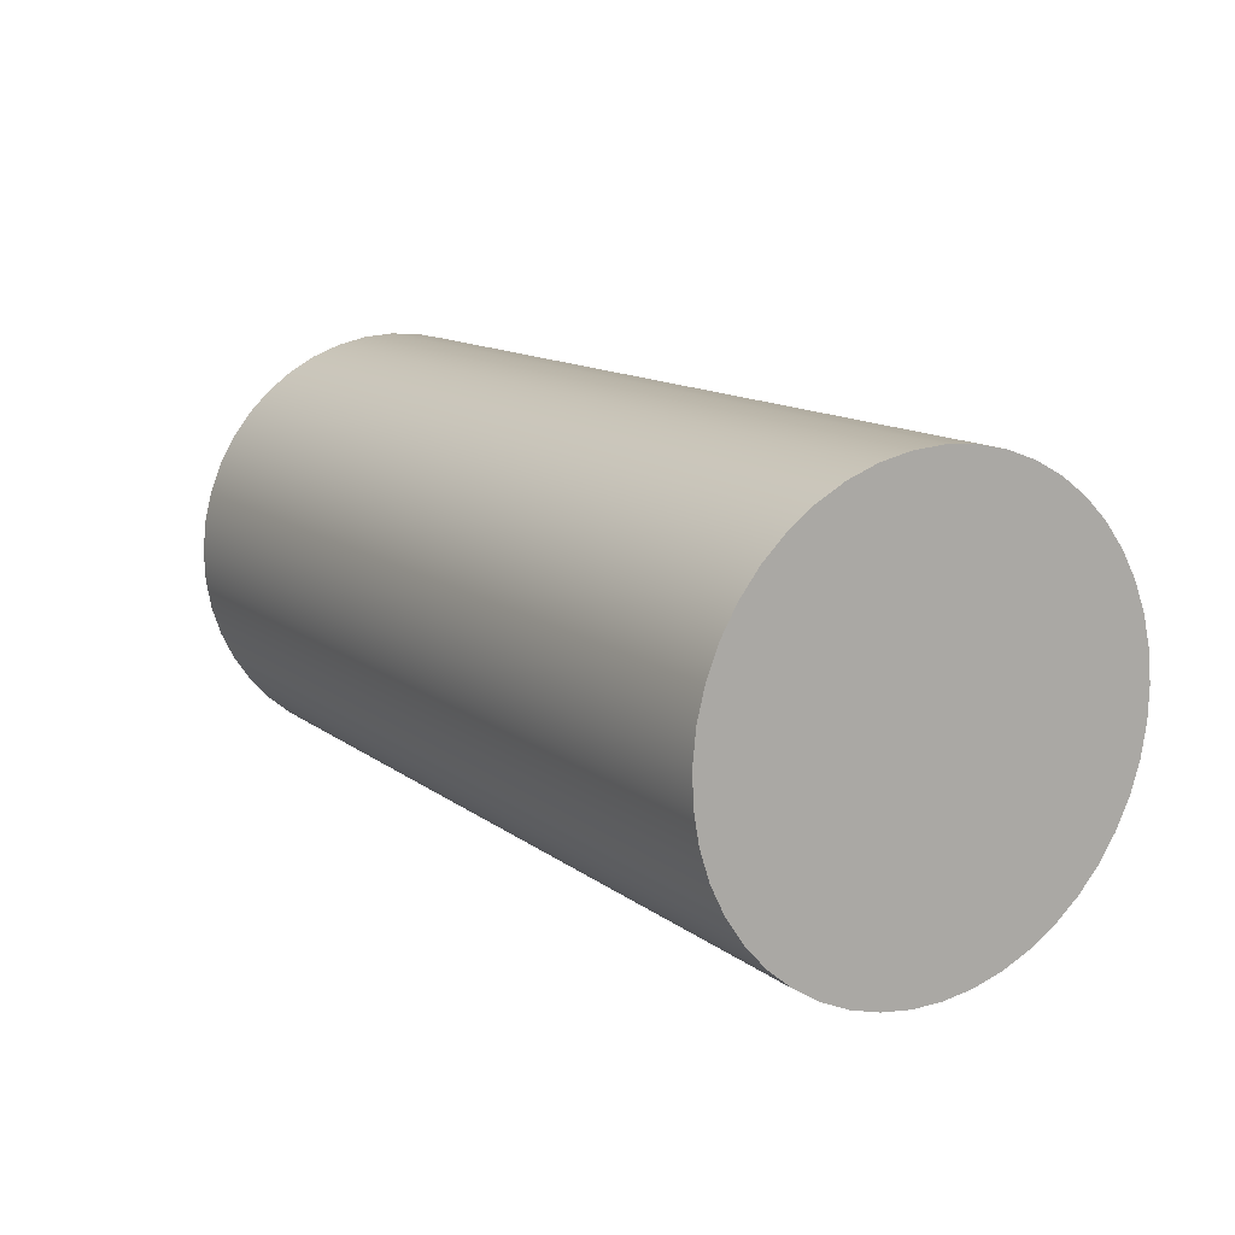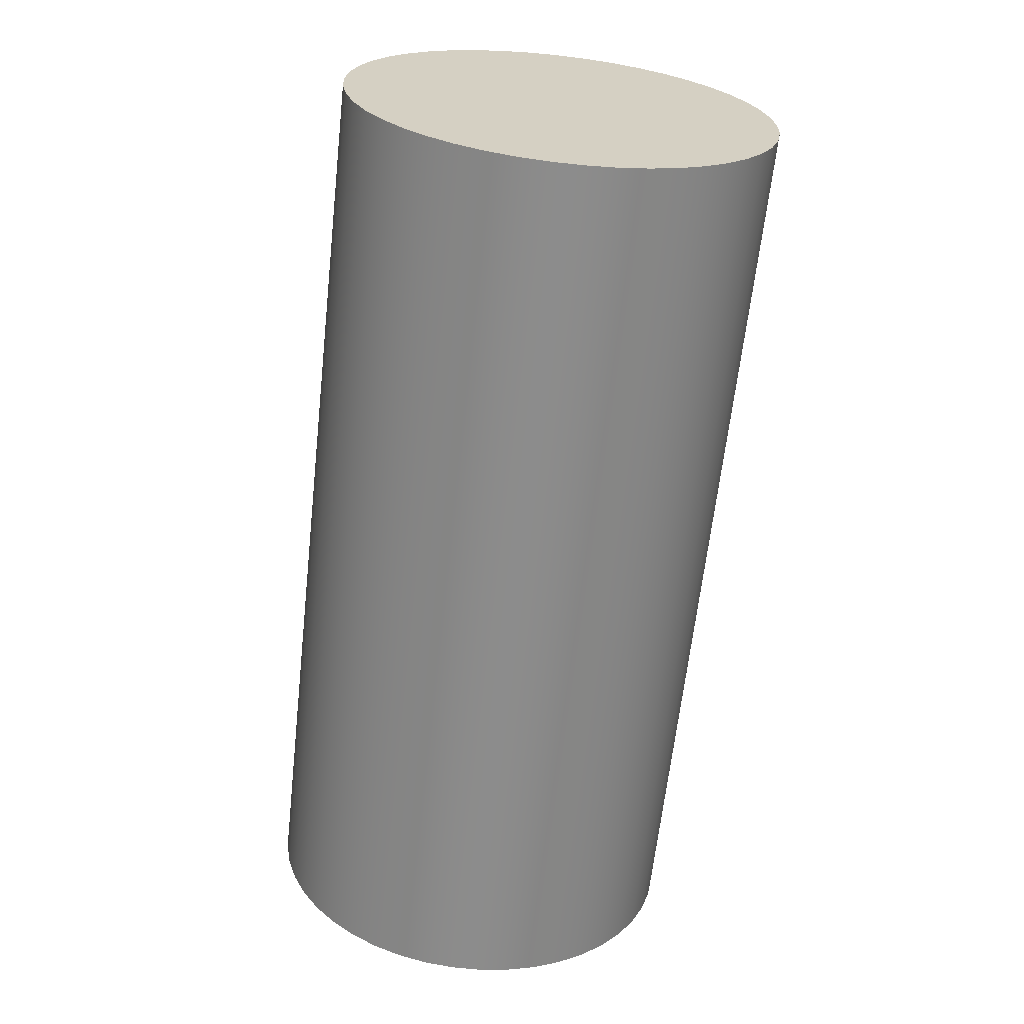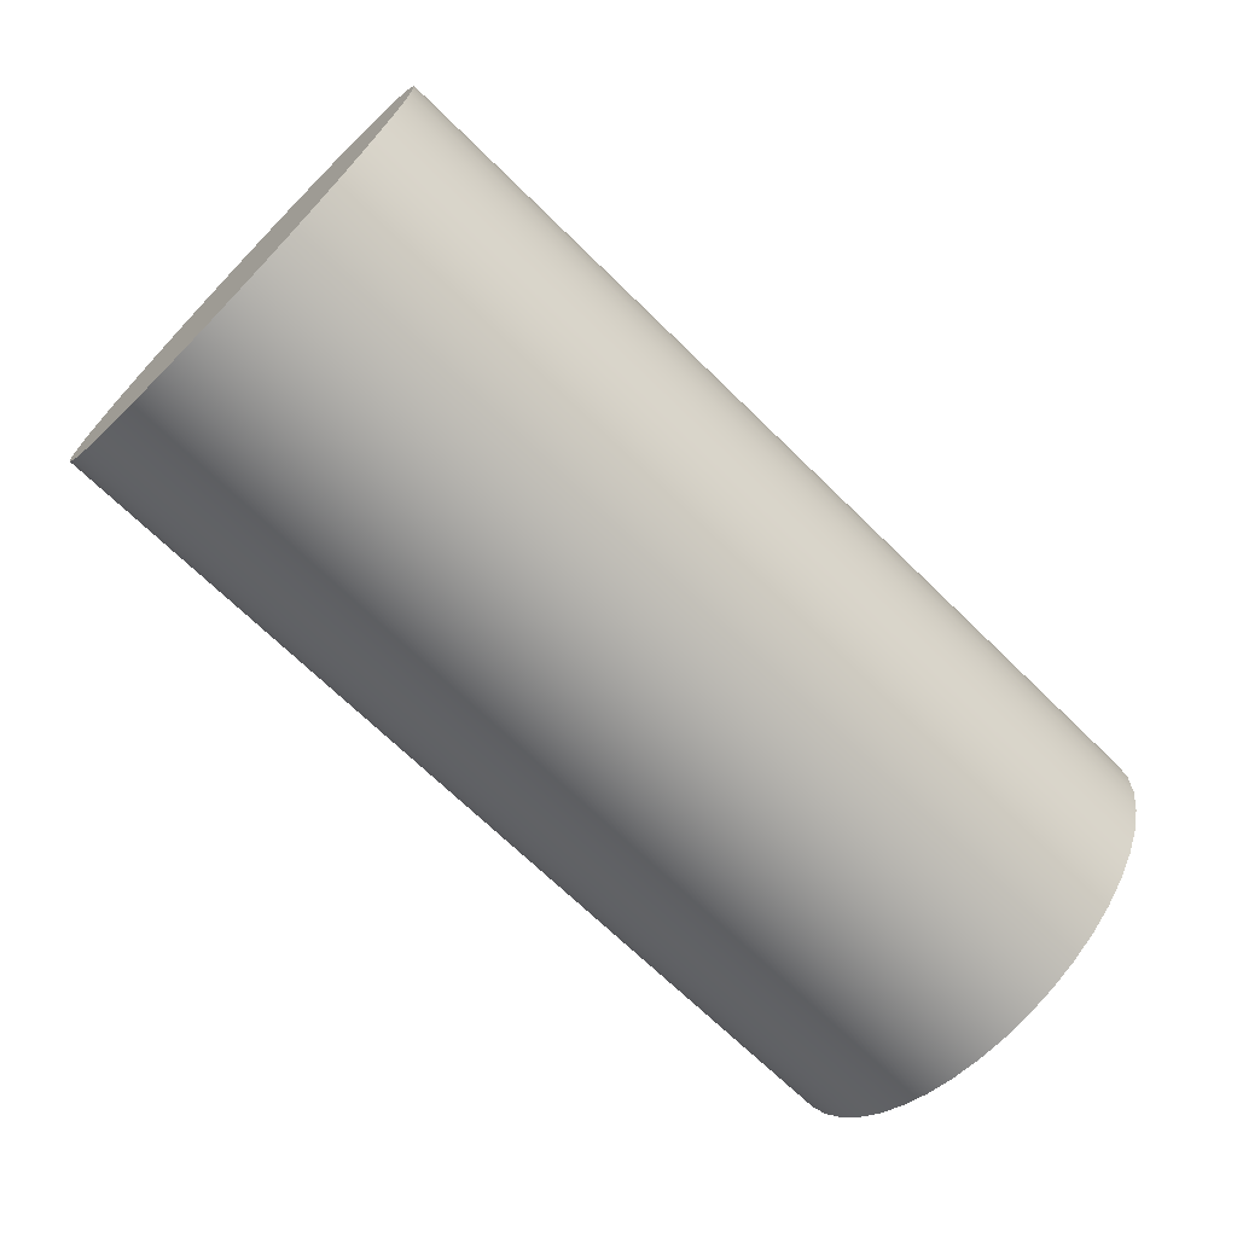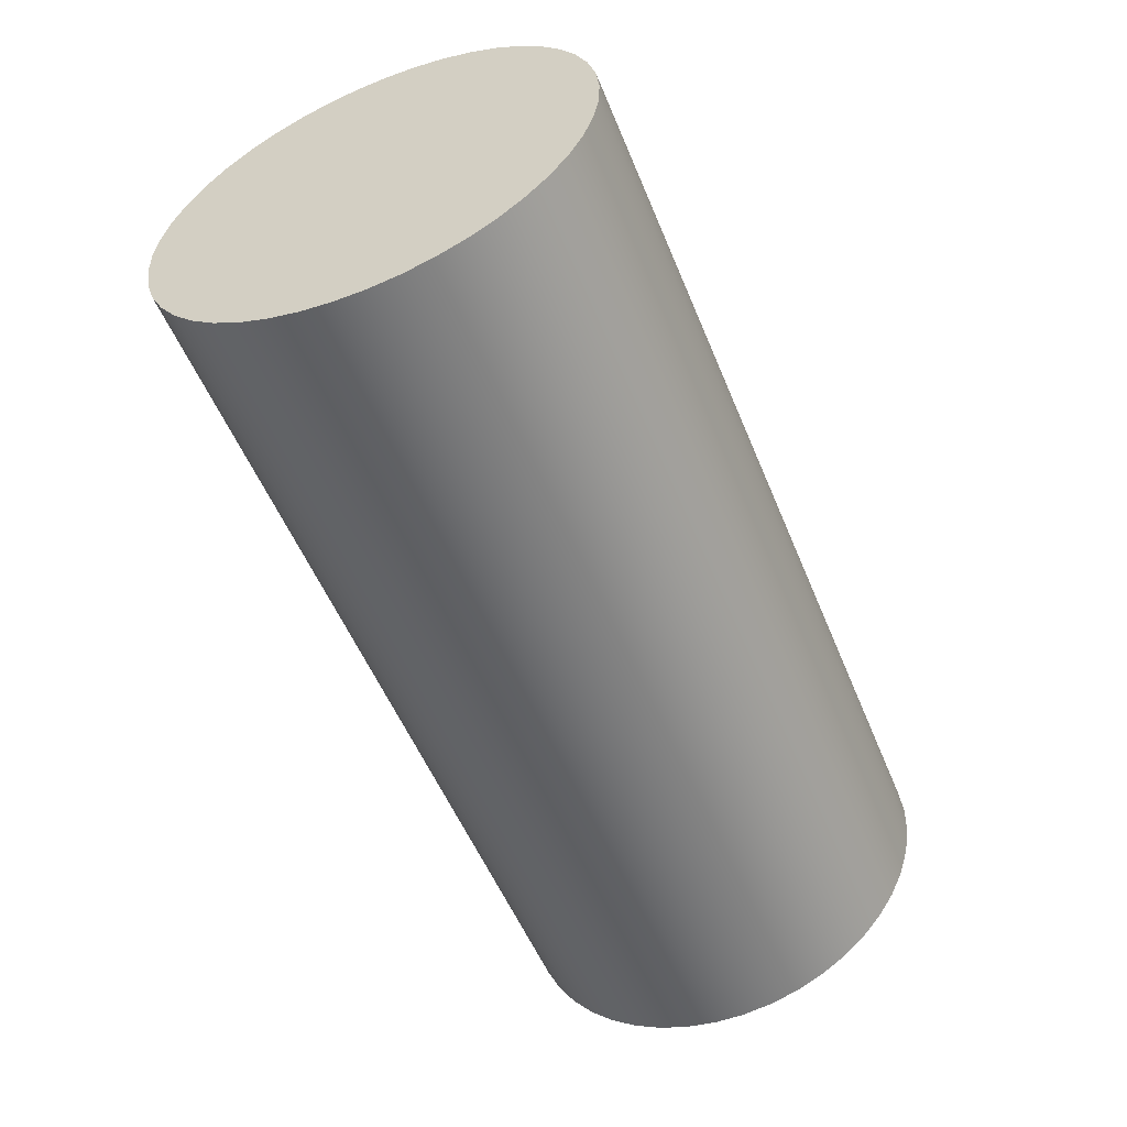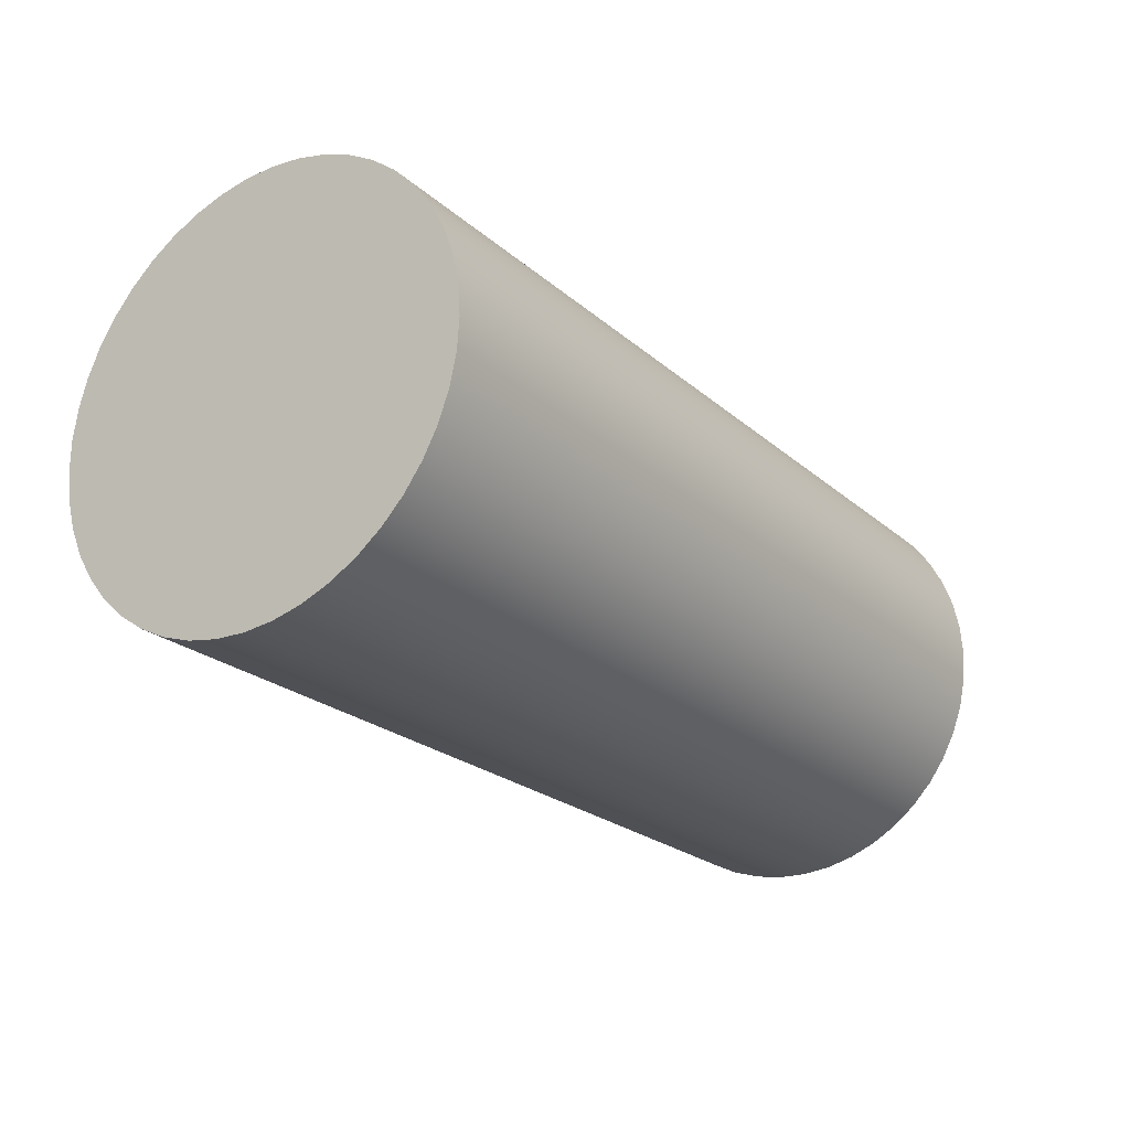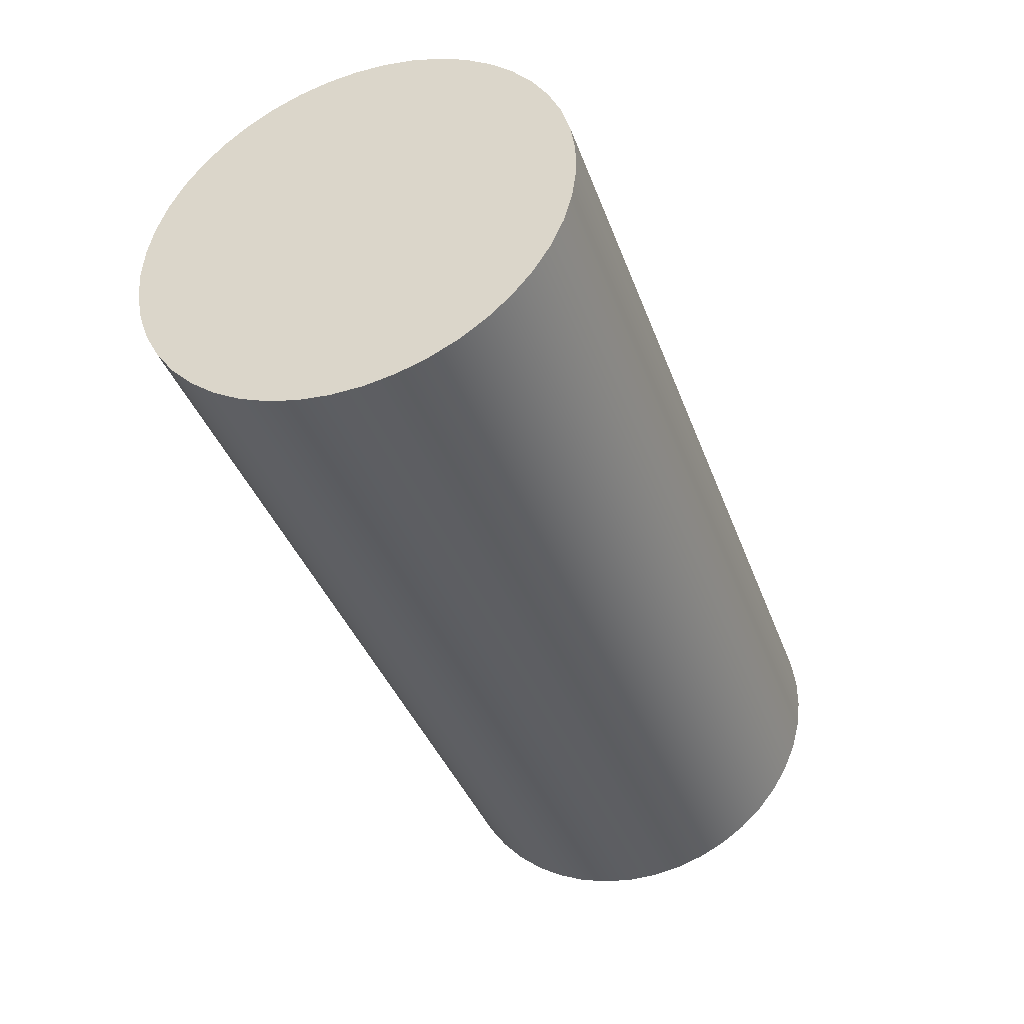
<metadata>
{"format":"obj","ext":"obj","renderer":"f3d","projection":"perspective","resolution":1024,"background":"white","views":[{"elev":12.9,"azim":58.4,"up":"+Z"},{"elev":-64.2,"azim":-96.3,"up":"+Z"},{"elev":-69.3,"azim":135.6,"up":"+Z"},{"elev":-54.2,"azim":112.1,"up":"+Z"},{"elev":-23.0,"azim":-55.0,"up":"+Y"},{"elev":-39.1,"azim":109.1,"up":"+Y"}]}
</metadata>
<code>
v 2.5 2.3 -4.9
v 2.5 2.216 -4.906
v 2.5 2.135 -4.923
v 2.5 2.056 -4.952
v 2.5 1.982 -4.991
v 2.5 1.914 -5.04
v 2.5 1.854 -5.099
v 2.5 1.803 -5.164
v 2.5 1.761 -5.237
v 2.5 1.729 -5.315
v 2.5 1.709 -5.396
v 2.5 1.7 -5.479
v 2.5 1.703 -5.563
v 2.5 1.718 -5.645
v 2.5 1.744 -5.725
v 2.5 1.78 -5.8
v 2.5 1.827 -5.869
v 2.5 1.883 -5.932
v 2.5 1.947 -5.985
v 2.5 2.018 -6.03
v 2.5 2.095 -6.064
v 2.5 2.175 -6.087
v 2.5 2.258 -6.099
v 2.5 2.342 -6.099
v 2.5 2.425 -6.087
v 2.5 2.505 -6.064
v 2.5 2.582 -6.03
v 2.5 2.653 -5.985
v 2.5 2.717 -5.932
v 2.5 2.773 -5.869
v 2.5 2.82 -5.8
v 2.5 2.856 -5.725
v 2.5 2.882 -5.645
v 2.5 2.897 -5.563
v 2.5 2.9 -5.479
v 2.5 2.891 -5.396
v 2.5 2.871 -5.315
v 2.5 2.839 -5.237
v 2.5 2.797 -5.164
v 2.5 2.746 -5.099
v 2.5 2.686 -5.04
v 2.5 2.618 -4.991
v 2.5 2.544 -4.952
v 2.5 2.465 -4.923
v 2.5 2.384 -4.906
v 2.5 2.3 -4.9
v 2.5 2.384 -4.906
v 2.5 2.465 -4.923
v 2.5 2.544 -4.952
v 2.5 2.618 -4.991
v 2.5 2.686 -5.04
v 2.5 2.746 -5.099
v 2.5 2.797 -5.164
v 2.5 2.839 -5.237
v 2.5 2.871 -5.315
v 2.5 2.891 -5.396
v 2.5 2.9 -5.479
v 2.5 2.897 -5.563
v 2.5 2.882 -5.645
v 2.5 2.856 -5.725
v 2.5 2.82 -5.8
v 2.5 2.773 -5.869
v 2.5 2.717 -5.932
v 2.5 2.653 -5.985
v 2.5 2.582 -6.03
v 2.5 2.505 -6.064
v 2.5 2.425 -6.087
v 2.5 2.342 -6.099
v 2.5 2.258 -6.099
v 2.5 2.175 -6.087
v 2.5 2.095 -6.064
v 2.5 2.018 -6.03
v 2.5 1.947 -5.985
v 2.5 1.883 -5.932
v 2.5 1.827 -5.869
v 2.5 1.78 -5.8
v 2.5 1.744 -5.725
v 2.5 1.718 -5.645
v 2.5 1.703 -5.563
v 2.5 1.7 -5.479
v 2.5 1.709 -5.396
v 2.5 1.729 -5.315
v 2.5 1.761 -5.237
v 2.5 1.803 -5.164
v 2.5 1.854 -5.099
v 2.5 1.914 -5.04
v 2.5 1.982 -4.991
v 2.5 2.056 -4.952
v 2.5 2.135 -4.923
v 2.5 2.216 -4.906
v 0 2.3 -4.9
v 0 2.216 -4.906
v 0 2.135 -4.923
v 0 2.056 -4.952
v 0 1.982 -4.991
v 0 1.914 -5.04
v 0 1.854 -5.099
v 0 1.803 -5.164
v 0 1.761 -5.237
v 0 1.729 -5.315
v 0 1.709 -5.396
v 0 1.7 -5.479
v 0 1.703 -5.563
v 0 1.718 -5.645
v 0 1.744 -5.725
v 0 1.78 -5.8
v 0 1.827 -5.869
v 0 1.883 -5.932
v 0 1.947 -5.985
v 0 2.018 -6.03
v 0 2.095 -6.064
v 0 2.175 -6.087
v 0 2.258 -6.099
v 0 2.342 -6.099
v 0 2.425 -6.087
v 0 2.505 -6.064
v 0 2.582 -6.03
v 0 2.653 -5.985
v 0 2.717 -5.932
v 0 2.773 -5.869
v 0 2.82 -5.8
v 0 2.856 -5.725
v 0 2.882 -5.645
v 0 2.897 -5.563
v 0 2.9 -5.479
v 0 2.891 -5.396
v 0 2.871 -5.315
v 0 2.839 -5.237
v 0 2.797 -5.164
v 0 2.746 -5.099
v 0 2.686 -5.04
v 0 2.618 -4.991
v 0 2.544 -4.952
v 0 2.465 -4.923
v 0 2.384 -4.906
v 0 2.3 -4.9
v 2.5 2.3 -4.9
v 0 2.3 -4.9
v 0 2.384 -4.906
v 0 2.465 -4.923
v 0 2.544 -4.952
v 0 2.618 -4.991
v 0 2.686 -5.04
v 0 2.746 -5.099
v 0 2.797 -5.164
v 0 2.839 -5.237
v 0 2.871 -5.315
v 0 2.891 -5.396
v 0 2.9 -5.479
v 0 2.897 -5.563
v 0 2.882 -5.645
v 0 2.856 -5.725
v 0 2.82 -5.8
v 0 2.773 -5.869
v 0 2.717 -5.932
v 0 2.653 -5.985
v 0 2.582 -6.03
v 0 2.505 -6.064
v 0 2.425 -6.087
v 0 2.342 -6.099
v 0 2.258 -6.099
v 0 2.175 -6.087
v 0 2.095 -6.064
v 0 2.018 -6.03
v 0 1.947 -5.985
v 0 1.883 -5.932
v 0 1.827 -5.869
v 0 1.78 -5.8
v 0 1.744 -5.725
v 0 1.718 -5.645
v 0 1.703 -5.563
v 0 1.7 -5.479
v 0 1.709 -5.396
v 0 1.729 -5.315
v 0 1.761 -5.237
v 0 1.803 -5.164
v 0 1.854 -5.099
v 0 1.914 -5.04
v 0 1.982 -4.991
v 0 2.056 -4.952
v 0 2.135 -4.923
v 0 2.216 -4.906
f 2 23 1
f 1 23 24
f 1 24 45
f 45 24 25
f 45 25 44
f 44 25 26
f 44 26 43
f 43 26 27
f 43 27 42
f 42 27 28
f 42 28 41
f 41 28 29
f 41 29 40
f 40 29 30
f 40 30 39
f 39 30 31
f 39 31 38
f 38 31 32
f 38 32 37
f 37 32 33
f 37 33 36
f 36 33 34
f 36 34 35
f 23 2 22
f 22 2 3
f 22 3 21
f 21 3 4
f 21 4 20
f 20 4 5
f 20 5 19
f 19 5 6
f 19 6 18
f 18 6 7
f 18 7 17
f 17 7 8
f 17 8 16
f 16 8 9
f 16 9 15
f 15 9 10
f 15 10 14
f 14 10 11
f 14 11 13
f 13 11 12
f 47 135 46
f 46 135 136
f 137 91 90
f 90 91 92
f 90 92 89
f 89 92 93
f 89 93 88
f 88 93 94
f 88 94 87
f 87 94 95
f 87 95 86
f 86 95 96
f 86 96 85
f 85 96 97
f 85 97 84
f 84 97 98
f 84 98 83
f 83 98 99
f 83 99 82
f 82 99 100
f 82 100 81
f 81 100 101
f 81 101 80
f 80 101 102
f 80 102 79
f 79 102 103
f 79 103 78
f 78 103 104
f 78 104 77
f 77 104 105
f 77 105 76
f 76 105 106
f 76 106 75
f 75 106 107
f 75 107 74
f 74 107 108
f 74 108 73
f 73 108 109
f 73 109 72
f 72 109 110
f 72 110 71
f 71 110 111
f 71 111 70
f 70 111 112
f 70 112 69
f 69 112 113
f 69 113 68
f 68 113 114
f 68 114 67
f 67 114 115
f 67 115 66
f 66 115 116
f 66 116 65
f 65 116 117
f 65 117 64
f 64 117 118
f 64 118 63
f 63 118 119
f 63 119 62
f 62 119 120
f 62 120 61
f 61 120 121
f 61 121 60
f 60 121 122
f 60 122 59
f 59 122 123
f 59 123 58
f 58 123 124
f 58 124 57
f 57 124 125
f 57 125 56
f 56 125 126
f 56 126 55
f 55 126 127
f 55 127 54
f 54 127 128
f 54 128 53
f 53 128 129
f 53 129 52
f 52 129 130
f 52 130 51
f 51 130 131
f 51 131 50
f 50 131 132
f 50 132 49
f 49 132 133
f 49 133 48
f 48 133 134
f 48 134 47
f 47 134 135
f 139 160 138
f 138 160 161
f 138 161 182
f 182 161 162
f 182 162 181
f 181 162 163
f 181 163 180
f 180 163 164
f 180 164 179
f 179 164 165
f 179 165 178
f 178 165 166
f 178 166 177
f 177 166 167
f 177 167 176
f 176 167 168
f 176 168 175
f 175 168 169
f 175 169 174
f 174 169 170
f 174 170 173
f 173 170 171
f 173 171 172
f 160 139 159
f 159 139 140
f 159 140 158
f 158 140 141
f 158 141 157
f 157 141 142
f 157 142 156
f 156 142 143
f 156 143 155
f 155 143 144
f 155 144 154
f 154 144 145
f 154 145 153
f 153 145 146
f 153 146 152
f 152 146 147
f 152 147 151
f 151 147 148
f 151 148 150
f 150 148 149

</code>
